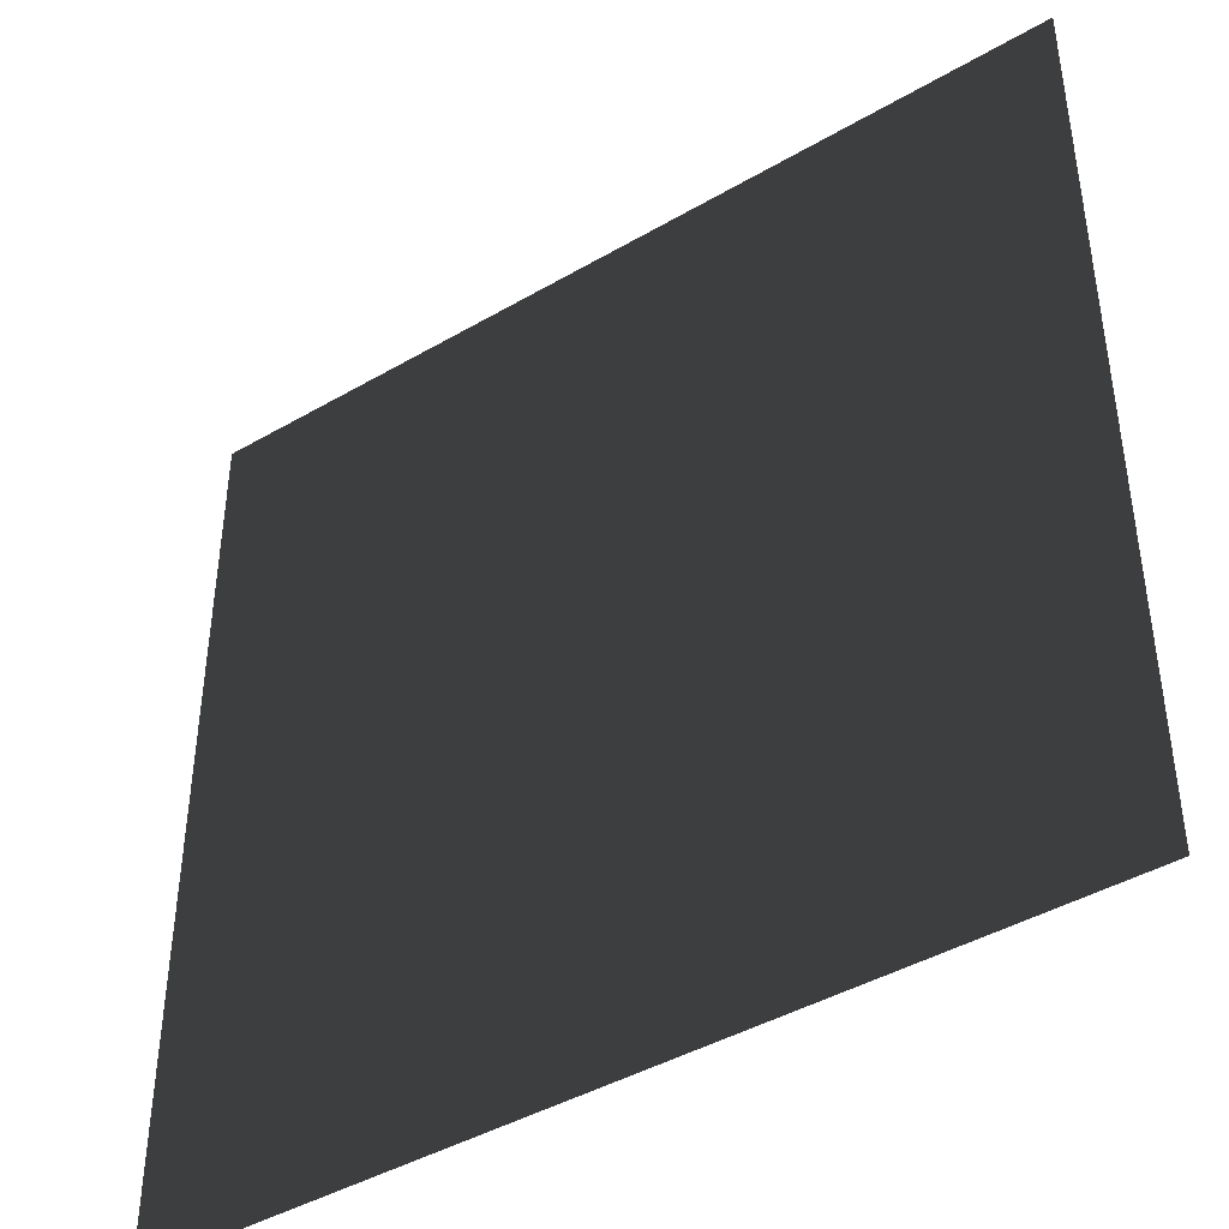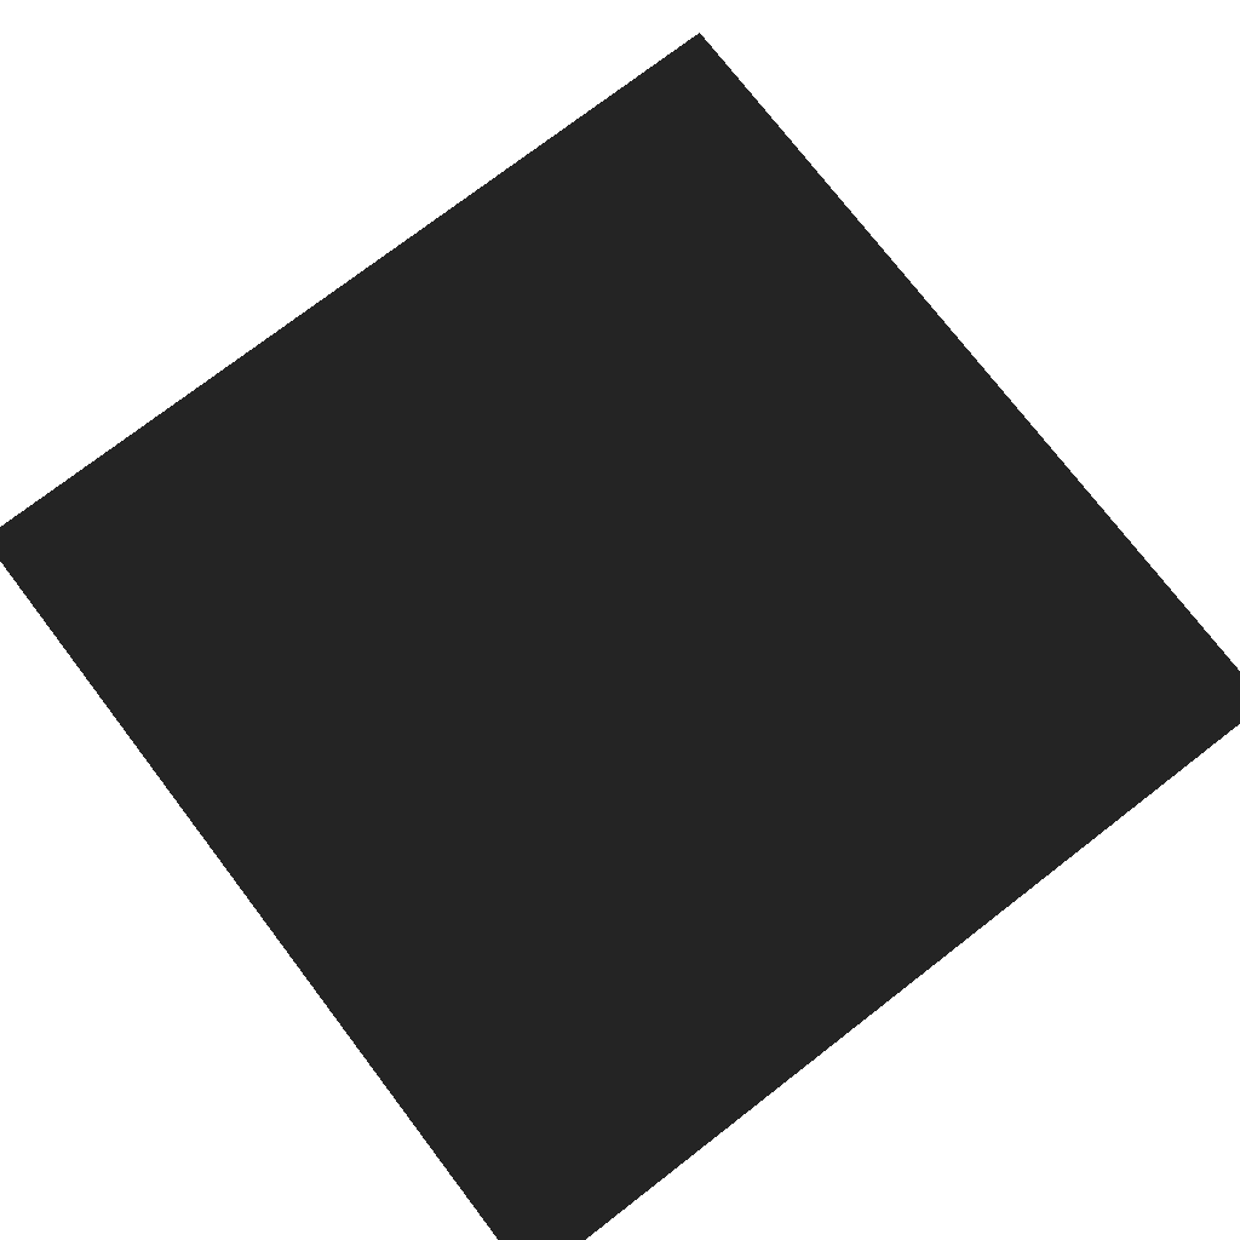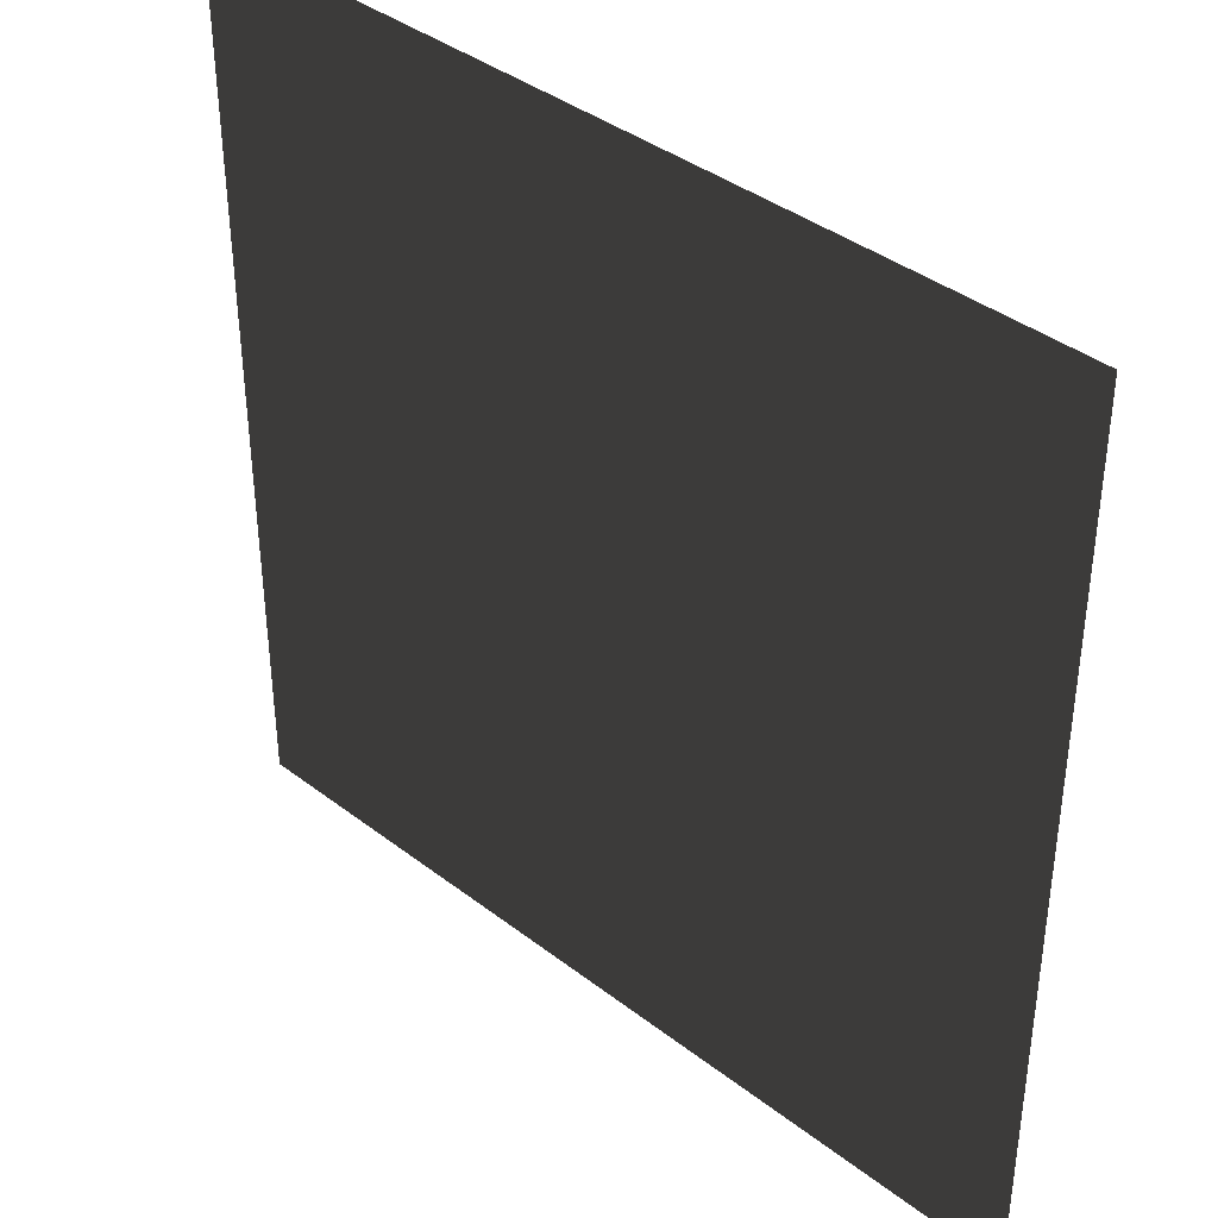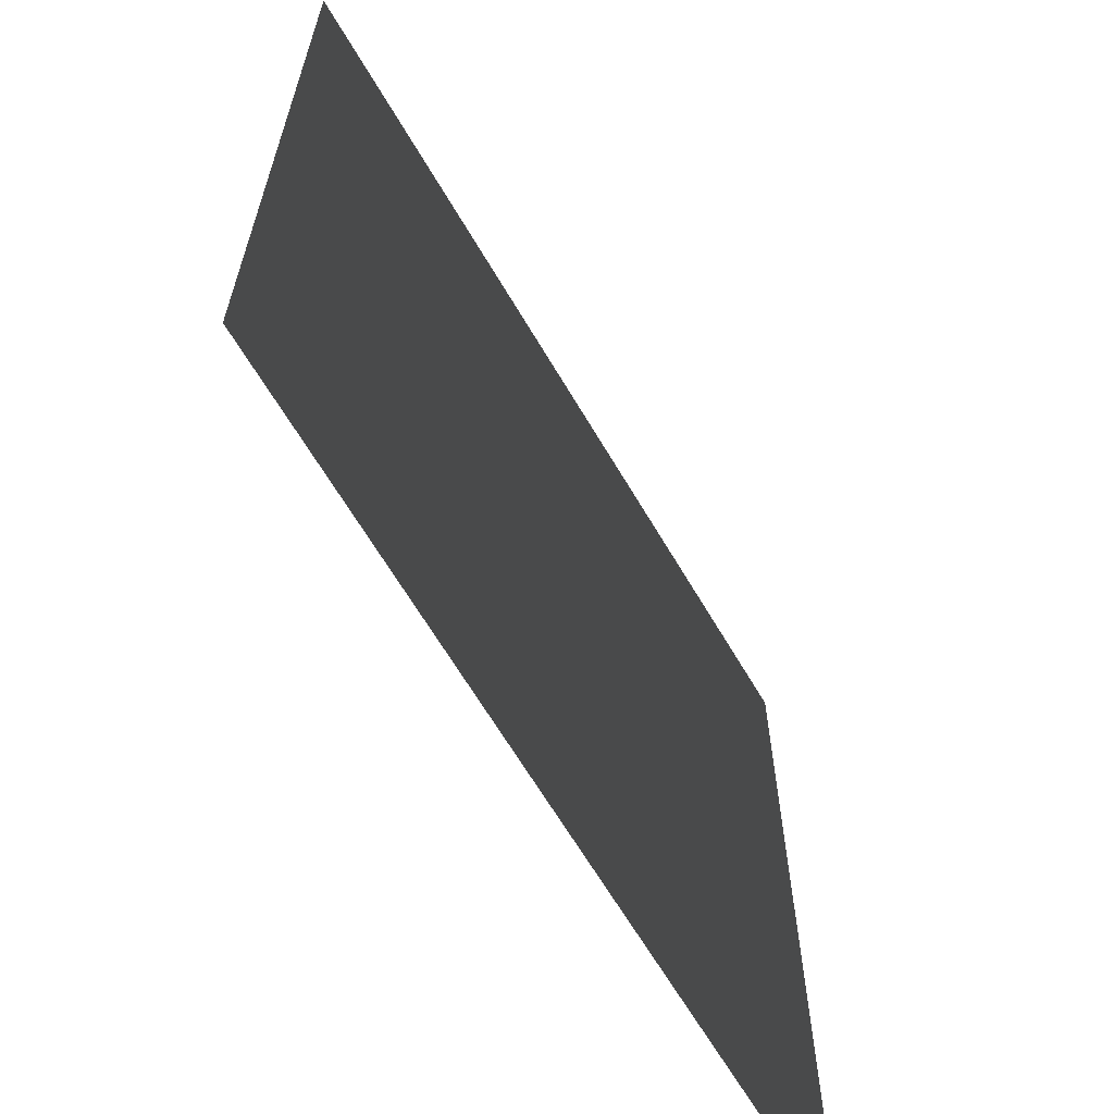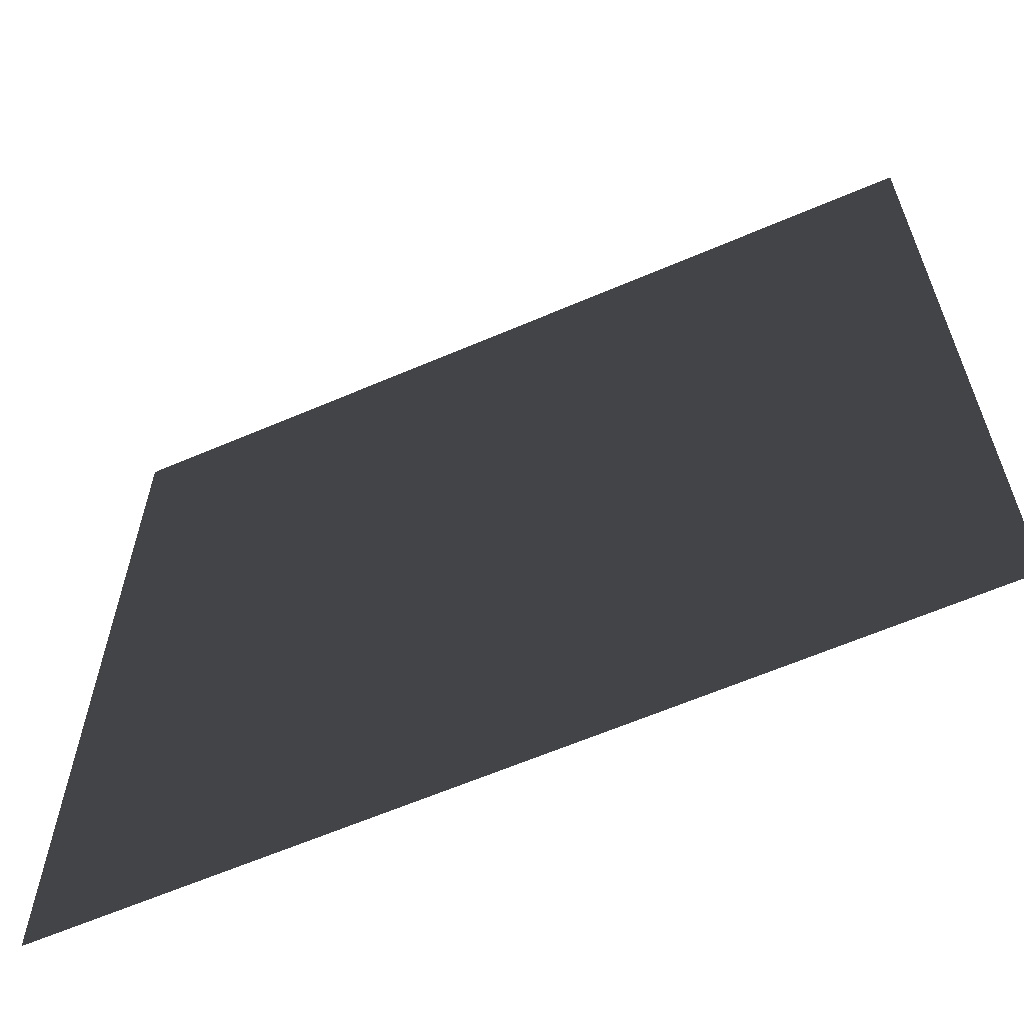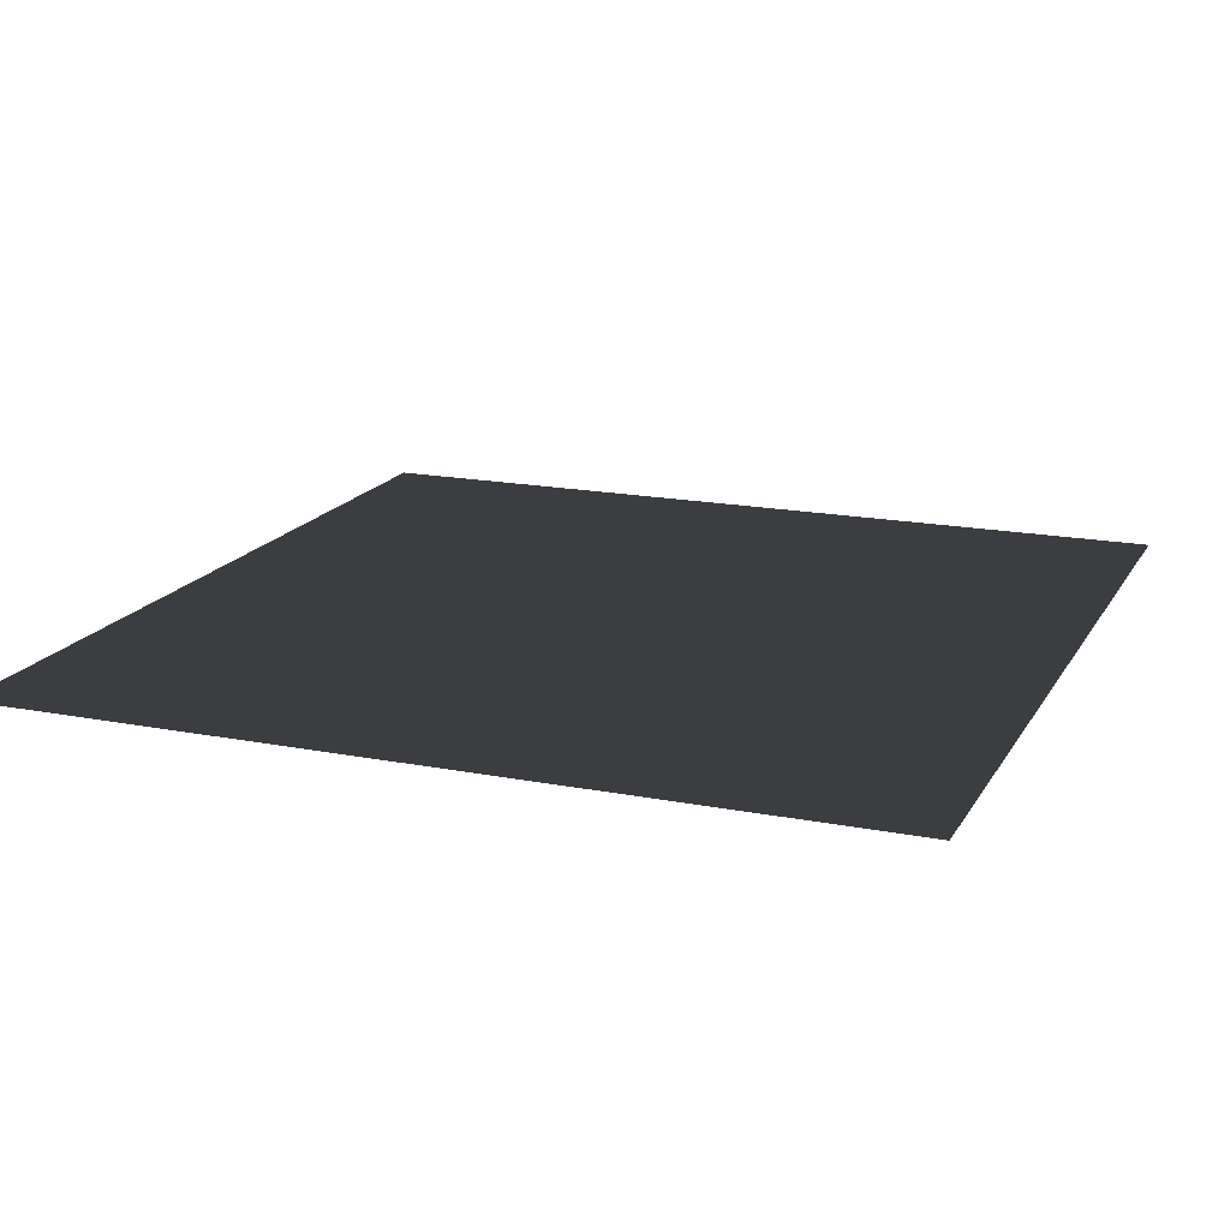
<metadata>
{"format":"obj","ext":"obj","renderer":"f3d","projection":"perspective","resolution":1024,"background":"white","views":[{"elev":-42.9,"azim":-145.3,"up":"+Z"},{"elev":76.3,"azim":142.5,"up":"+Y"},{"elev":39.1,"azim":-136.2,"up":"+Z"},{"elev":-64.8,"azim":120.4,"up":"+Z"},{"elev":-62.8,"azim":-156.5,"up":"+Z"},{"elev":17.3,"azim":-158.8,"up":"+Y"}]}
</metadata>
<code>
o Mesh_pared6
v 1e+04 5000 -1e+04
v 1e+04 5000 1e+04
v -1e+04 5000 -1e+04
v -1e+04 5000 1e+04
f 3 1 4
f 4 1 2

</code>
